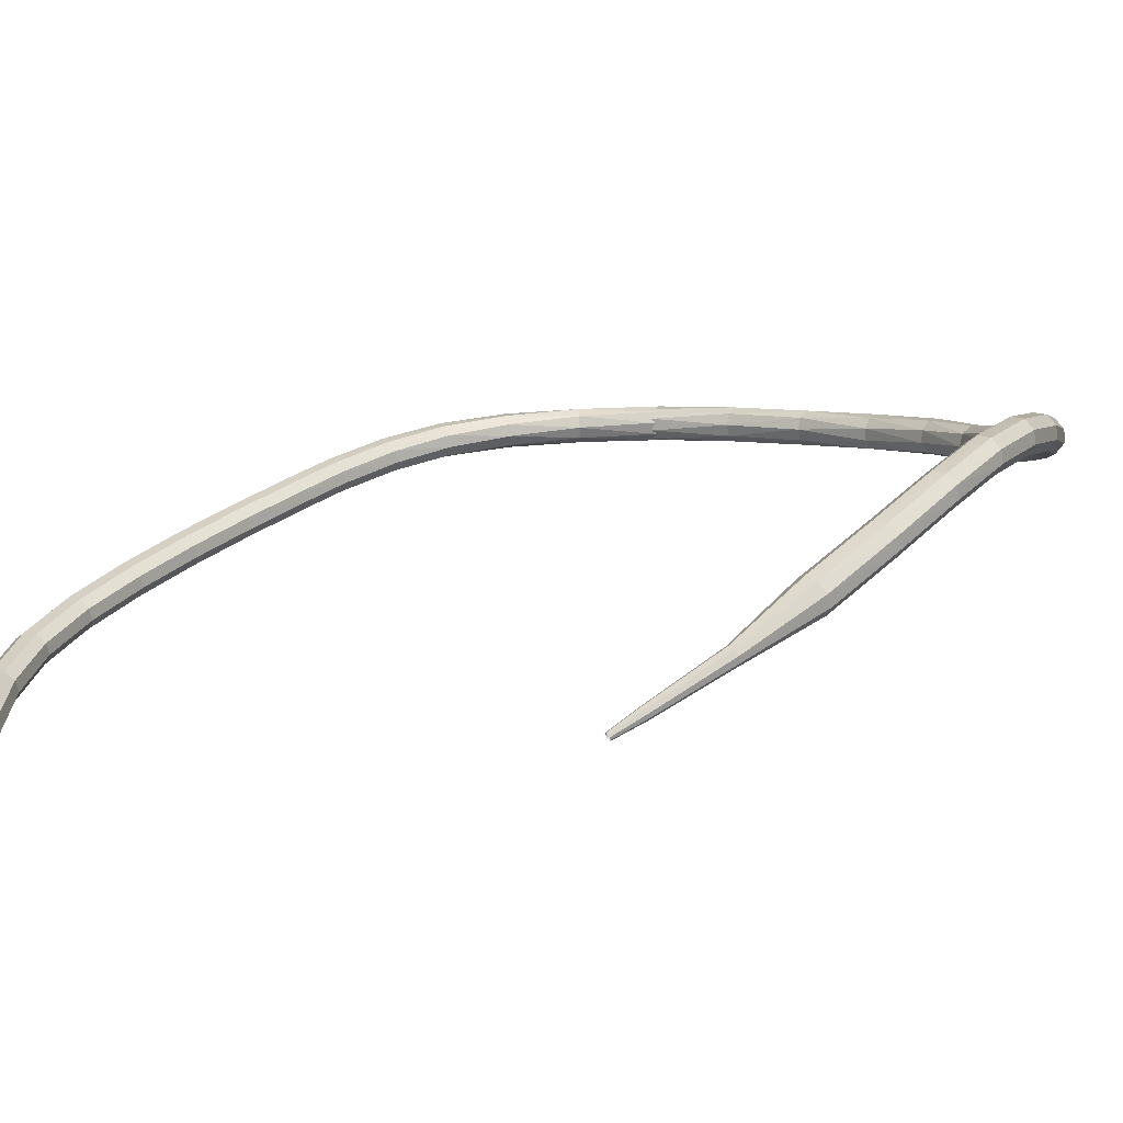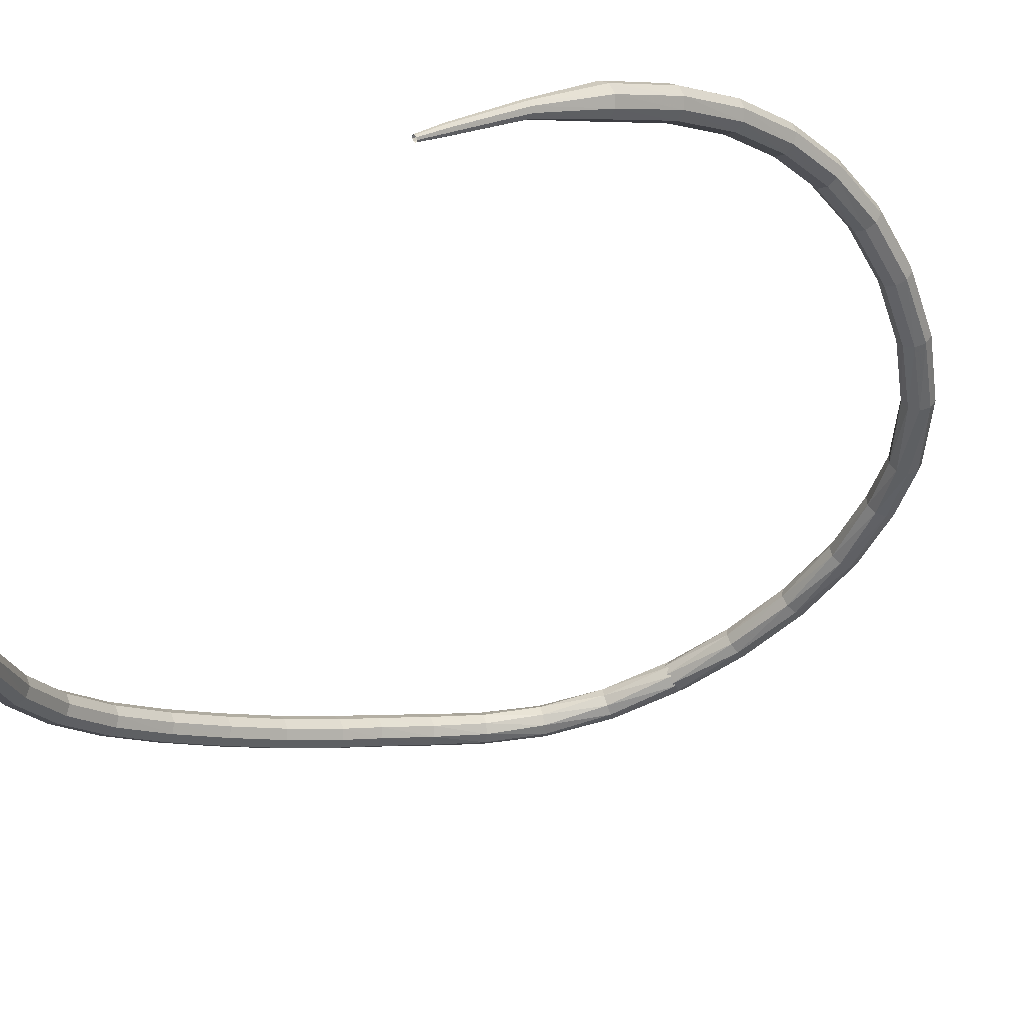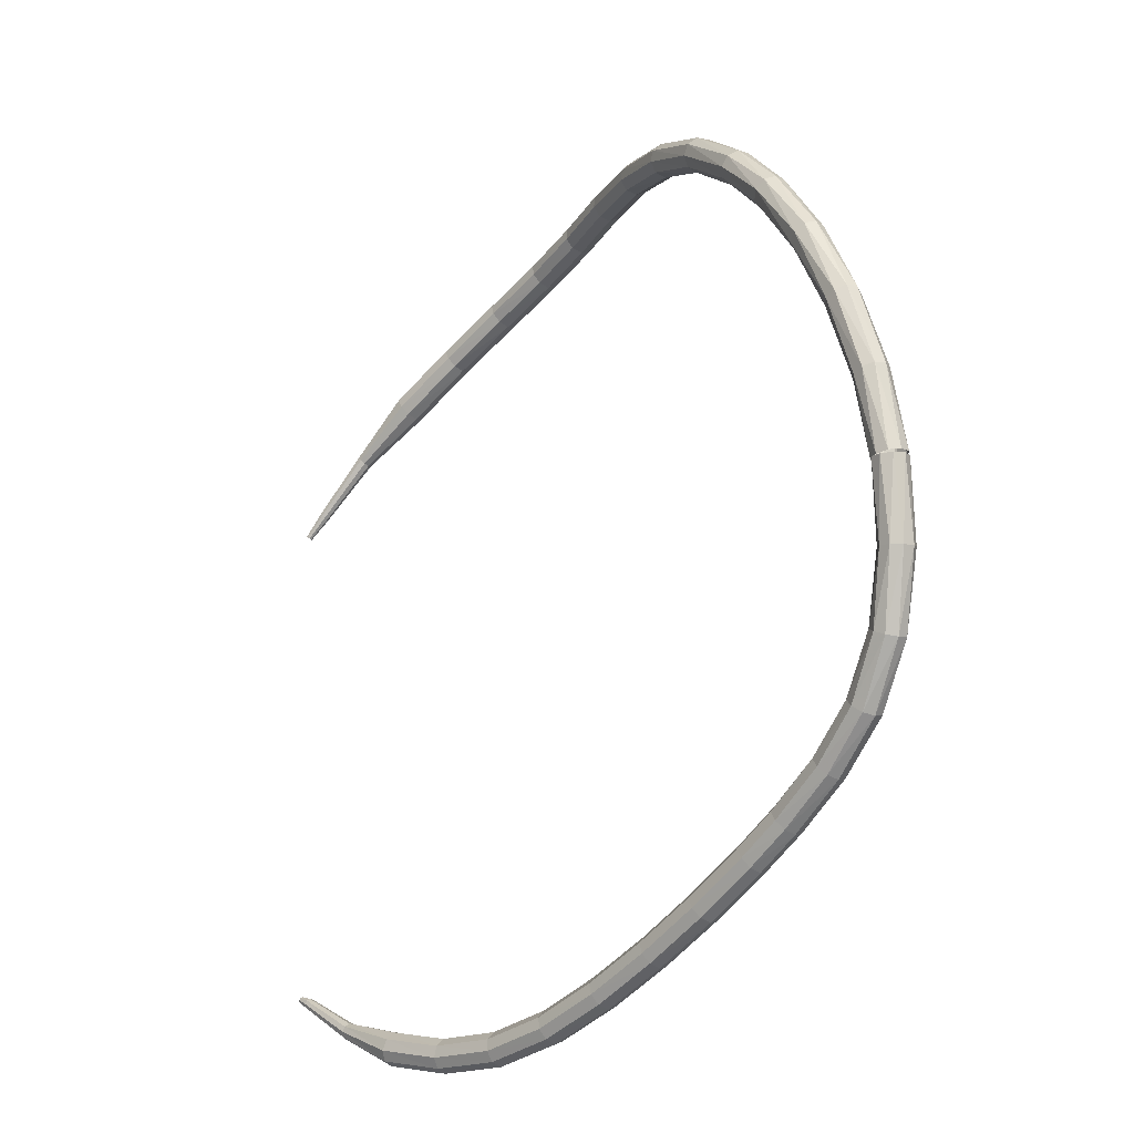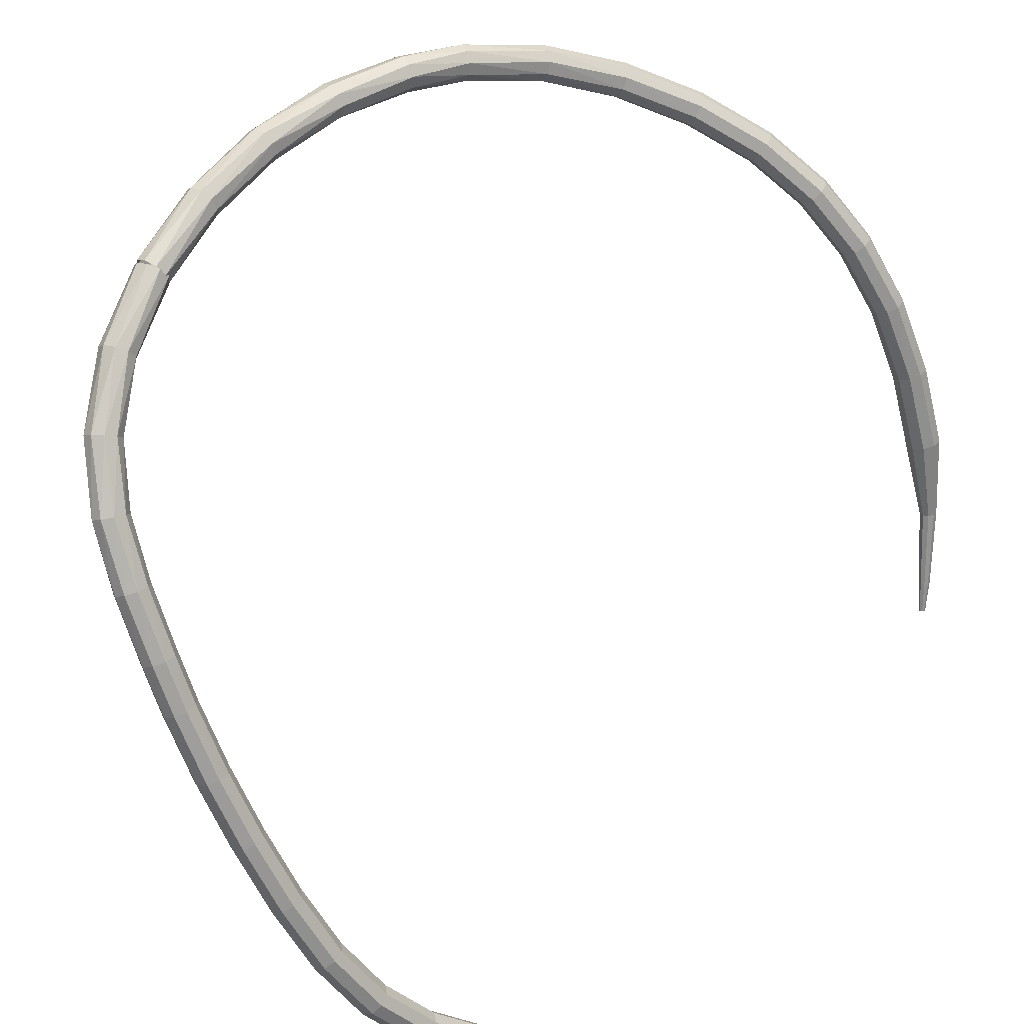
<metadata>
{"format":"obj","ext":"obj","renderer":"f3d","projection":"perspective","resolution":1024,"background":"white","views":[{"elev":-20.2,"azim":-59.4,"up":"+Y"},{"elev":-69.1,"azim":-44.9,"up":"+Y"},{"elev":-31.0,"azim":88.4,"up":"+Z"},{"elev":75.5,"azim":-140.9,"up":"+Y"}]}
</metadata>
<code>
g tube1
v 141.3 150.1 126.3
v 141.9 149.7 126.1
v 142.1 149.1 126
v 141.9 148.5 126
v 141.3 148.1 126.2
v 140.7 148.2 126.4
v 140.3 148.7 126.6
v 140.3 149.4 126.7
v 140.7 149.9 126.5
v 141.3 150.1 126.3
v 139.6 150.3 122
v 140.2 150.1 121.7
v 140.5 149.5 121.6
v 140.4 148.9 121.6
v 140 148.4 121.9
v 139.3 148.4 122.1
v 138.8 148.8 122.4
v 138.7 149.5 122.4
v 139 150.1 122.3
v 139.6 150.3 122
v 137.1 150 118.3
v 137.7 149.9 117.9
v 138.1 149.4 117.7
v 138.2 148.7 117.8
v 137.9 148.2 118.1
v 137.4 148 118.5
v 136.9 148.3 118.8
v 136.6 149 118.9
v 136.7 149.6 118.7
v 137.1 150 118.3
v 134.3 148.9 115.6
v 134.7 148.9 115.1
v 135.2 148.4 114.8
v 135.4 147.8 114.9
v 135.3 147.2 115.3
v 134.9 147.1 115.8
v 134.4 147.3 116.2
v 134.1 147.9 116.3
v 134 148.5 116.1
v 134.3 148.9 115.6
v 131.3 147.3 113.6
v 131.7 147.3 113
v 132.2 146.8 112.7
v 132.5 146.2 112.8
v 132.5 145.7 113.3
v 132.2 145.6 113.9
v 131.8 145.8 114.4
v 131.4 146.3 114.5
v 131.2 146.9 114.2
v 131.3 147.3 113.6
v 128.4 145.3 111.9
v 128.7 145.3 111.3
v 129.2 144.9 111
v 129.6 144.3 111.1
v 129.6 143.8 111.6
v 129.4 143.7 112.2
v 129 143.9 112.7
v 128.5 144.4 112.8
v 128.3 145 112.5
v 128.4 145.3 111.9
v 126.2 143.7 110.8
v 126.6 143.7 110.2
v 127 143.3 109.9
v 127.4 142.7 110
v 127.5 142.2 110.5
v 127.3 142.1 111.1
v 126.9 142.3 111.6
v 126.5 142.8 111.7
v 126.2 143.4 111.4
v 126.2 143.7 110.8
v 123.2 141.3 109.3
v 123.5 141.3 108.7
v 123.9 140.9 108.4
v 124.3 140.3 108.5
v 124.4 139.9 109
v 124.3 139.7 109.6
v 123.9 140 110.1
v 123.4 140.5 110.3
v 123.1 141 109.9
v 123.2 141.3 109.3
v 120 138.9 108.1
v 120.3 138.8 107.4
v 120.7 138.4 107.1
v 121.1 137.9 107.2
v 121.3 137.4 107.7
v 121.1 137.3 108.4
v 120.8 137.6 108.9
v 120.3 138.1 109
v 120 138.6 108.7
v 120 138.9 108.1
v 116.8 136.3 107
v 117.1 136.2 106.4
v 117.5 135.8 106
v 117.9 135.2 106.1
v 118.1 134.8 106.7
v 118 134.7 107.3
v 117.6 135 107.8
v 117.2 135.5 108
v 116.8 136 107.6
v 116.8 136.3 107
v 113.6 133.5 106.2
v 113.8 133.4 105.6
v 114.2 133 105.3
v 114.6 132.5 105.4
v 114.9 132.1 105.9
v 114.8 132.1 106.6
v 114.5 132.4 107.1
v 114 132.9 107.2
v 113.7 133.3 106.9
v 113.6 133.5 106.2
v 110.4 130.7 106.1
v 110.6 130.5 105.4
v 111 130 105.1
v 111.4 129.6 105.2
v 111.8 129.3 105.7
v 111.8 129.3 106.4
v 111.5 129.6 106.9
v 111 130.1 107.1
v 110.6 130.5 106.7
v 110.4 130.7 106.1
v 107.5 127.6 106.7
v 107.5 127.4 106.1
v 107.9 126.9 105.8
v 108.4 126.5 105.9
v 108.8 126.3 106.4
v 108.9 126.4 107.1
v 108.7 126.8 107.6
v 108.2 127.2 107.7
v 107.7 127.6 107.3
v 107.5 127.6 106.7
v 104.7 124.5 108.1
v 104.7 124.2 107.5
v 105.1 123.7 107.2
v 105.6 123.3 107.3
v 106.1 123.2 107.8
v 106.3 123.4 108.4
v 106.1 123.8 108.9
v 105.6 124.3 109
v 105.1 124.6 108.7
v 104.7 124.5 108.1
v 102.7 121.3 110.1
v 102.7 121.1 109.8
v 102.9 120.8 109.6
v 103.1 120.7 109.7
v 103.4 120.6 109.9
v 103.5 120.8 110.2
v 103.4 121 110.4
v 103.2 121.3 110.5
v 102.9 121.4 110.3
v 102.7 121.3 110.1
v 100.9 118.6 112.5
v 100.9 118.5 112.3
v 101 118.3 112.2
v 101.2 118.2 112.3
v 101.4 118.2 112.4
v 101.5 118.3 112.6
v 101.4 118.5 112.7
v 101.3 118.6 112.8
v 101.1 118.7 112.7
v 100.9 118.6 112.5
v 100.7 118 112.9
v 100.7 118 112.7
v 100.8 117.9 112.7
v 100.9 117.8 112.7
v 101 117.8 112.8
v 101 117.8 112.9
v 101 117.9 113
v 100.9 118 113
v 100.8 118.1 113
v 100.7 118 112.9
f 1 2 12
f 12 11 1
f 2 3 13
f 13 12 2
f 3 4 14
f 14 13 3
f 4 5 15
f 15 14 4
f 5 6 16
f 16 15 5
f 6 7 17
f 17 16 6
f 7 8 18
f 18 17 7
f 8 9 19
f 19 18 8
f 9 10 20
f 20 19 9
f 11 12 22
f 22 21 11
f 12 13 23
f 23 22 12
f 13 14 24
f 24 23 13
f 14 15 25
f 25 24 14
f 15 16 26
f 26 25 15
f 16 17 27
f 27 26 16
f 17 18 28
f 28 27 17
f 18 19 29
f 29 28 18
f 19 20 30
f 30 29 19
f 21 22 32
f 32 31 21
f 22 23 33
f 33 32 22
f 23 24 34
f 34 33 23
f 24 25 35
f 35 34 24
f 25 26 36
f 36 35 25
f 26 27 37
f 37 36 26
f 27 28 38
f 38 37 27
f 28 29 39
f 39 38 28
f 29 30 40
f 40 39 29
f 31 32 42
f 42 41 31
f 32 33 43
f 43 42 32
f 33 34 44
f 44 43 33
f 34 35 45
f 45 44 34
f 35 36 46
f 46 45 35
f 36 37 47
f 47 46 36
f 37 38 48
f 48 47 37
f 38 39 49
f 49 48 38
f 39 40 50
f 50 49 39
f 41 42 52
f 52 51 41
f 42 43 53
f 53 52 42
f 43 44 54
f 54 53 43
f 44 45 55
f 55 54 44
f 45 46 56
f 56 55 45
f 46 47 57
f 57 56 46
f 47 48 58
f 58 57 47
f 48 49 59
f 59 58 48
f 49 50 60
f 60 59 49
f 51 52 62
f 62 61 51
f 52 53 63
f 63 62 52
f 53 54 64
f 64 63 53
f 54 55 65
f 65 64 54
f 55 56 66
f 66 65 55
f 56 57 67
f 67 66 56
f 57 58 68
f 68 67 57
f 58 59 69
f 69 68 58
f 59 60 70
f 70 69 59
f 61 62 72
f 72 71 61
f 62 63 73
f 73 72 62
f 63 64 74
f 74 73 63
f 64 65 75
f 75 74 64
f 65 66 76
f 76 75 65
f 66 67 77
f 77 76 66
f 67 68 78
f 78 77 67
f 68 69 79
f 79 78 68
f 69 70 80
f 80 79 69
f 71 72 82
f 82 81 71
f 72 73 83
f 83 82 72
f 73 74 84
f 84 83 73
f 74 75 85
f 85 84 74
f 75 76 86
f 86 85 75
f 76 77 87
f 87 86 76
f 77 78 88
f 88 87 77
f 78 79 89
f 89 88 78
f 79 80 90
f 90 89 79
f 81 82 92
f 92 91 81
f 82 83 93
f 93 92 82
f 83 84 94
f 94 93 83
f 84 85 95
f 95 94 84
f 85 86 96
f 96 95 85
f 86 87 97
f 97 96 86
f 87 88 98
f 98 97 87
f 88 89 99
f 99 98 88
f 89 90 100
f 100 99 89
f 91 92 102
f 102 101 91
f 92 93 103
f 103 102 92
f 93 94 104
f 104 103 93
f 94 95 105
f 105 104 94
f 95 96 106
f 106 105 95
f 96 97 107
f 107 106 96
f 97 98 108
f 108 107 97
f 98 99 109
f 109 108 98
f 99 100 110
f 110 109 99
f 101 102 112
f 112 111 101
f 102 103 113
f 113 112 102
f 103 104 114
f 114 113 103
f 104 105 115
f 115 114 104
f 105 106 116
f 116 115 105
f 106 107 117
f 117 116 106
f 107 108 118
f 118 117 107
f 108 109 119
f 119 118 108
f 109 110 120
f 120 119 109
f 111 112 122
f 122 121 111
f 112 113 123
f 123 122 112
f 113 114 124
f 124 123 113
f 114 115 125
f 125 124 114
f 115 116 126
f 126 125 115
f 116 117 127
f 127 126 116
f 117 118 128
f 128 127 117
f 118 119 129
f 129 128 118
f 119 120 130
f 130 129 119
f 121 122 132
f 132 131 121
f 122 123 133
f 133 132 122
f 123 124 134
f 134 133 123
f 124 125 135
f 135 134 124
f 125 126 136
f 136 135 125
f 126 127 137
f 137 136 126
f 127 128 138
f 138 137 127
f 128 129 139
f 139 138 128
f 129 130 140
f 140 139 129
f 131 132 142
f 142 141 131
f 132 133 143
f 143 142 132
f 133 134 144
f 144 143 133
f 134 135 145
f 145 144 134
f 135 136 146
f 146 145 135
f 136 137 147
f 147 146 136
f 137 138 148
f 148 147 137
f 138 139 149
f 149 148 138
f 139 140 150
f 150 149 139
f 141 142 152
f 152 151 141
f 142 143 153
f 153 152 142
f 143 144 154
f 154 153 143
f 144 145 155
f 155 154 144
f 145 146 156
f 156 155 145
f 146 147 157
f 157 156 146
f 147 148 158
f 158 157 147
f 148 149 159
f 159 158 148
f 149 150 160
f 160 159 149
f 151 152 162
f 162 161 151
f 152 153 163
f 163 162 152
f 153 154 164
f 164 163 153
f 154 155 165
f 165 164 154
f 155 156 166
f 166 165 155
f 156 157 167
f 167 166 156
f 157 158 168
f 168 167 157
f 158 159 169
f 169 168 158
f 159 160 170
f 170 169 159
v 140.4 148.4 126.3
v 141 148.1 126.2
v 141.7 148.3 126.1
v 142.1 148.9 126.1
v 142 149.5 126.2
v 141.6 150 126.4
v 140.9 150 126.5
v 140.3 149.6 126.5
v 140.2 149 126.5
v 140.4 148.4 126.3
v 141 147.9 130.9
v 141.5 147.4 130.8
v 142.1 147.4 130.7
v 142.7 147.7 130.7
v 142.9 148.4 130.9
v 142.7 149 131
v 142.1 149.3 131.1
v 141.4 149.1 131.2
v 141 148.6 131.1
v 141 147.9 130.9
v 141 147.4 135.6
v 141.1 146.7 135.4
v 141.6 146.3 135.3
v 142.2 146.2 135.3
v 142.8 146.6 135.5
v 143 147.2 135.7
v 142.6 147.8 135.9
v 142 148.1 135.9
v 141.4 147.9 135.8
v 141 147.4 135.6
v 140.4 146.2 140.1
v 140.3 145.5 139.9
v 140.6 145 139.7
v 141.2 144.7 139.8
v 141.9 144.8 140
v 142.2 145.3 140.3
v 142.1 146 140.5
v 141.6 146.5 140.5
v 140.9 146.5 140.4
v 140.4 146.2 140.1
v 139.1 144.6 144.2
v 138.9 144.1 143.9
v 139.1 143.5 143.7
v 139.7 143.1 143.8
v 140.3 143.1 144
v 140.7 143.5 144.4
v 140.7 144.2 144.7
v 140.3 144.7 144.7
v 139.6 144.9 144.6
v 139.1 144.6 144.2
v 137.7 143.2 147.2
v 137.5 142.7 146.8
v 137.6 142.1 146.5
v 138.1 141.6 146.6
v 138.7 141.5 147
v 139.1 141.8 147.4
v 139.1 142.4 147.8
v 138.8 143 147.8
v 138.2 143.3 147.6
v 137.7 143.2 147.2
v 134.9 141.5 150.6
v 134.6 141.1 150.1
v 134.7 140.5 149.8
v 135.1 139.9 149.9
v 135.6 139.7 150.3
v 136 139.9 150.8
v 136.1 140.4 151.2
v 135.8 141.1 151.3
v 135.3 141.5 151.1
v 134.9 141.5 150.6
v 131.4 139.9 153.1
v 131.2 139.6 152.5
v 131.3 138.9 152.2
v 131.6 138.3 152.3
v 132 138 152.8
v 132.3 138.2 153.4
v 132.4 138.7 153.9
v 132.2 139.3 154
v 131.8 139.8 153.7
v 131.4 139.9 153.1
v 127.6 138.4 154.9
v 127.5 138.1 154.3
v 127.6 137.5 154
v 127.8 136.9 154.1
v 128.2 136.5 154.6
v 128.4 136.6 155.2
v 128.4 137.1 155.7
v 128.2 137.7 155.8
v 127.8 138.2 155.5
v 127.6 138.4 154.9
v 123.6 136.9 156
v 123.6 136.6 155.4
v 123.7 136 155
v 124 135.4 155.1
v 124.3 135 155.7
v 124.4 135.1 156.3
v 124.3 135.5 156.9
v 124 136.1 157
v 123.8 136.7 156.6
v 123.6 136.9 156
v 119.8 135.2 156.3
v 119.9 135 155.7
v 120.1 134.4 155.4
v 120.4 133.8 155.5
v 120.6 133.4 156
v 120.6 133.4 156.7
v 120.5 133.8 157.2
v 120.1 134.4 157.3
v 119.9 135 157
v 119.8 135.2 156.3
v 116.2 133 156.1
v 116.4 132.8 155.5
v 116.7 132.4 155.1
v 117.1 131.8 155.2
v 117.3 131.4 155.8
v 117.2 131.4 156.4
v 116.9 131.7 157
v 116.5 132.2 157.1
v 116.2 132.8 156.7
v 116.2 133 156.1
v 112.7 130.3 155.3
v 113 130.2 154.7
v 113.5 129.8 154.4
v 113.9 129.3 154.5
v 114.1 128.9 155
v 113.9 128.8 155.7
v 113.6 129 156.2
v 113.1 129.5 156.3
v 112.8 130 155.9
v 112.7 130.3 155.3
v 109.5 127.2 153.9
v 109.8 127.2 153.3
v 110.3 126.9 153
v 110.8 126.4 153.1
v 110.9 125.9 153.6
v 110.8 125.8 154.3
v 110.3 125.9 154.8
v 109.8 126.4 154.9
v 109.5 126.9 154.5
v 109.5 127.2 153.9
v 106.5 124.1 152
v 106.8 124.1 151.5
v 107.4 123.8 151.2
v 107.8 123.3 151.3
v 108 122.9 151.7
v 107.8 122.6 152.3
v 107.3 122.8 152.8
v 106.8 123.2 152.9
v 106.4 123.7 152.6
v 106.5 124.1 152
v 104.1 120.7 149.6
v 104.3 120.8 149.4
v 104.6 120.6 149.2
v 104.8 120.4 149.3
v 104.8 120.1 149.5
v 104.7 120 149.8
v 104.4 120 150
v 104.2 120.2 150
v 104 120.5 149.9
v 104.1 120.7 149.6
v 101.8 117.9 146.7
v 102 118 146.6
v 102.1 117.9 146.5
v 102.3 117.7 146.5
v 102.3 117.6 146.7
v 102.2 117.4 146.8
v 102.1 117.5 147
v 101.9 117.6 147
v 101.8 117.8 146.9
v 101.8 117.9 146.7
v 101 116.8 145.6
v 101.1 116.9 145.5
v 101.2 116.8 145.4
v 101.3 116.7 145.5
v 101.3 116.6 145.5
v 101.3 116.5 145.6
v 101.2 116.5 145.7
v 101.1 116.6 145.7
v 101 116.7 145.7
v 101 116.8 145.6
f 171 172 182
f 182 181 171
f 172 173 183
f 183 182 172
f 173 174 184
f 184 183 173
f 174 175 185
f 185 184 174
f 175 176 186
f 186 185 175
f 176 177 187
f 187 186 176
f 177 178 188
f 188 187 177
f 178 179 189
f 189 188 178
f 179 180 190
f 190 189 179
f 181 182 192
f 192 191 181
f 182 183 193
f 193 192 182
f 183 184 194
f 194 193 183
f 184 185 195
f 195 194 184
f 185 186 196
f 196 195 185
f 186 187 197
f 197 196 186
f 187 188 198
f 198 197 187
f 188 189 199
f 199 198 188
f 189 190 200
f 200 199 189
f 191 192 202
f 202 201 191
f 192 193 203
f 203 202 192
f 193 194 204
f 204 203 193
f 194 195 205
f 205 204 194
f 195 196 206
f 206 205 195
f 196 197 207
f 207 206 196
f 197 198 208
f 208 207 197
f 198 199 209
f 209 208 198
f 199 200 210
f 210 209 199
f 201 202 212
f 212 211 201
f 202 203 213
f 213 212 202
f 203 204 214
f 214 213 203
f 204 205 215
f 215 214 204
f 205 206 216
f 216 215 205
f 206 207 217
f 217 216 206
f 207 208 218
f 218 217 207
f 208 209 219
f 219 218 208
f 209 210 220
f 220 219 209
f 211 212 222
f 222 221 211
f 212 213 223
f 223 222 212
f 213 214 224
f 224 223 213
f 214 215 225
f 225 224 214
f 215 216 226
f 226 225 215
f 216 217 227
f 227 226 216
f 217 218 228
f 228 227 217
f 218 219 229
f 229 228 218
f 219 220 230
f 230 229 219
f 221 222 232
f 232 231 221
f 222 223 233
f 233 232 222
f 223 224 234
f 234 233 223
f 224 225 235
f 235 234 224
f 225 226 236
f 236 235 225
f 226 227 237
f 237 236 226
f 227 228 238
f 238 237 227
f 228 229 239
f 239 238 228
f 229 230 240
f 240 239 229
f 231 232 242
f 242 241 231
f 232 233 243
f 243 242 232
f 233 234 244
f 244 243 233
f 234 235 245
f 245 244 234
f 235 236 246
f 246 245 235
f 236 237 247
f 247 246 236
f 237 238 248
f 248 247 237
f 238 239 249
f 249 248 238
f 239 240 250
f 250 249 239
f 241 242 252
f 252 251 241
f 242 243 253
f 253 252 242
f 243 244 254
f 254 253 243
f 244 245 255
f 255 254 244
f 245 246 256
f 256 255 245
f 246 247 257
f 257 256 246
f 247 248 258
f 258 257 247
f 248 249 259
f 259 258 248
f 249 250 260
f 260 259 249
f 251 252 262
f 262 261 251
f 252 253 263
f 263 262 252
f 253 254 264
f 264 263 253
f 254 255 265
f 265 264 254
f 255 256 266
f 266 265 255
f 256 257 267
f 267 266 256
f 257 258 268
f 268 267 257
f 258 259 269
f 269 268 258
f 259 260 270
f 270 269 259
f 261 262 272
f 272 271 261
f 262 263 273
f 273 272 262
f 263 264 274
f 274 273 263
f 264 265 275
f 275 274 264
f 265 266 276
f 276 275 265
f 266 267 277
f 277 276 266
f 267 268 278
f 278 277 267
f 268 269 279
f 279 278 268
f 269 270 280
f 280 279 269
f 271 272 282
f 282 281 271
f 272 273 283
f 283 282 272
f 273 274 284
f 284 283 273
f 274 275 285
f 285 284 274
f 275 276 286
f 286 285 275
f 276 277 287
f 287 286 276
f 277 278 288
f 288 287 277
f 278 279 289
f 289 288 278
f 279 280 290
f 290 289 279
f 281 282 292
f 292 291 281
f 282 283 293
f 293 292 282
f 283 284 294
f 294 293 283
f 284 285 295
f 295 294 284
f 285 286 296
f 296 295 285
f 286 287 297
f 297 296 286
f 287 288 298
f 298 297 287
f 288 289 299
f 299 298 288
f 289 290 300
f 300 299 289
f 291 292 302
f 302 301 291
f 292 293 303
f 303 302 292
f 293 294 304
f 304 303 293
f 294 295 305
f 305 304 294
f 295 296 306
f 306 305 295
f 296 297 307
f 307 306 296
f 297 298 308
f 308 307 297
f 298 299 309
f 309 308 298
f 299 300 310
f 310 309 299
f 301 302 312
f 312 311 301
f 302 303 313
f 313 312 302
f 303 304 314
f 314 313 303
f 304 305 315
f 315 314 304
f 305 306 316
f 316 315 305
f 306 307 317
f 317 316 306
f 307 308 318
f 318 317 307
f 308 309 319
f 319 318 308
f 309 310 320
f 320 319 309
f 311 312 322
f 322 321 311
f 312 313 323
f 323 322 312
f 313 314 324
f 324 323 313
f 314 315 325
f 325 324 314
f 315 316 326
f 326 325 315
f 316 317 327
f 327 326 316
f 317 318 328
f 328 327 317
f 318 319 329
f 329 328 318
f 319 320 330
f 330 329 319
f 321 322 332
f 332 331 321
f 322 323 333
f 333 332 322
f 323 324 334
f 334 333 323
f 324 325 335
f 335 334 324
f 325 326 336
f 336 335 325
f 326 327 337
f 337 336 326
f 327 328 338
f 338 337 327
f 328 329 339
f 339 338 328
f 329 330 340
f 340 339 329
f 331 332 342
f 342 341 331
f 332 333 343
f 343 342 332
f 333 334 344
f 344 343 333
f 334 335 345
f 345 344 334
f 335 336 346
f 346 345 335
f 336 337 347
f 347 346 336
f 337 338 348
f 348 347 337
f 338 339 349
f 349 348 338
f 339 340 350
f 350 349 339
g

</code>
